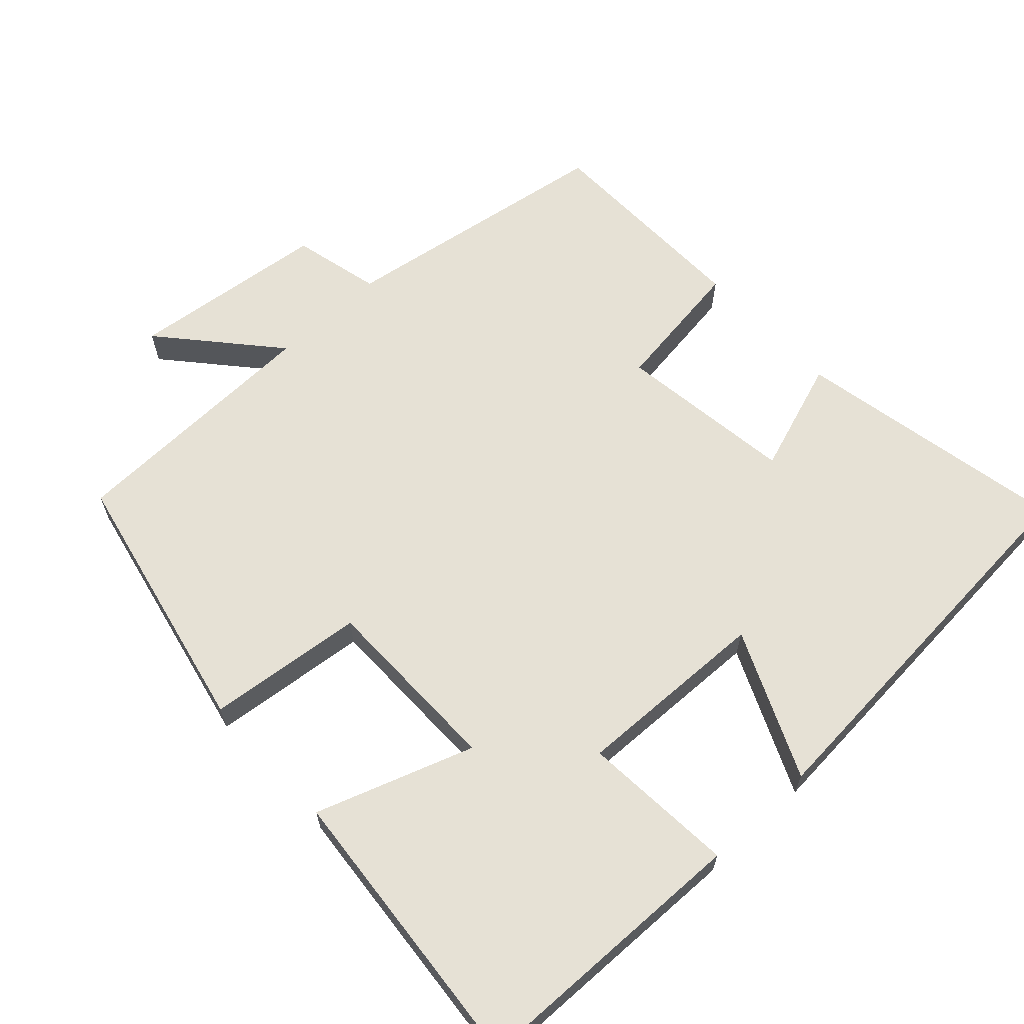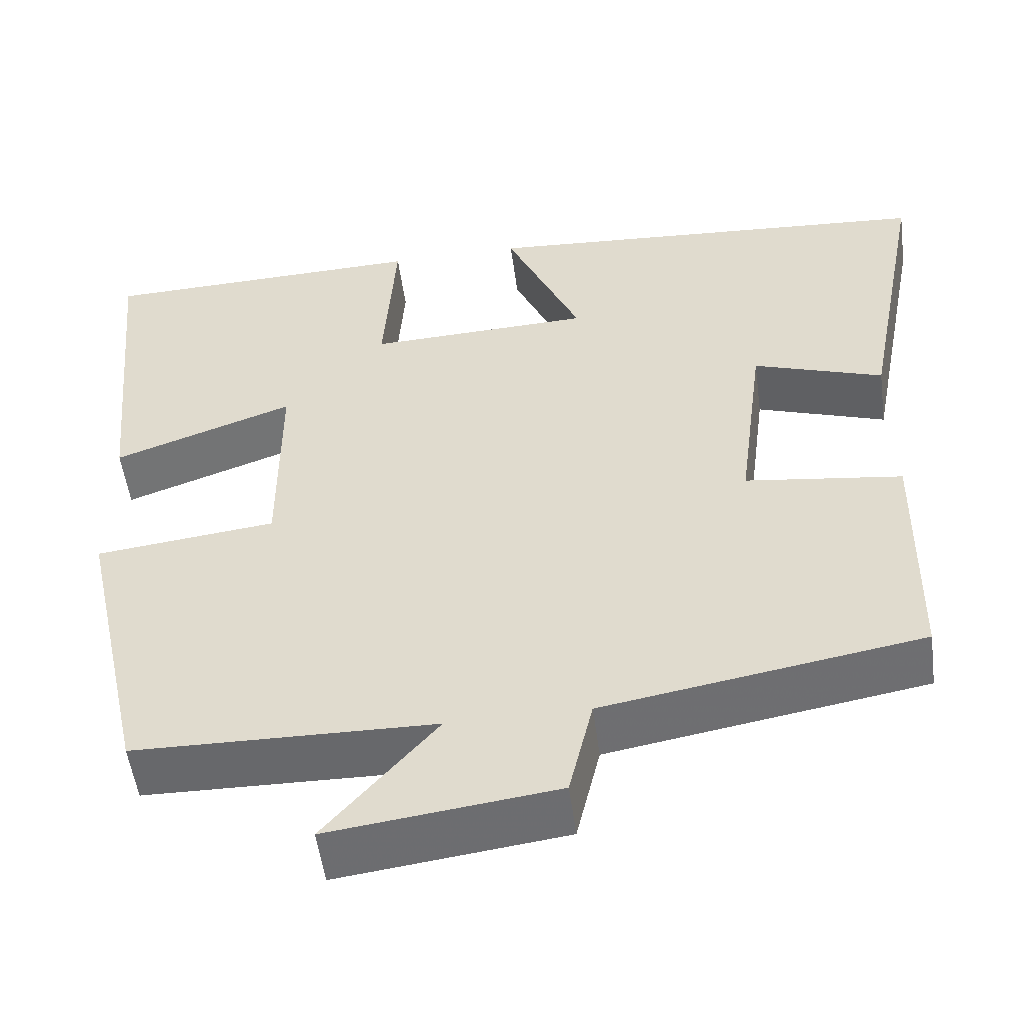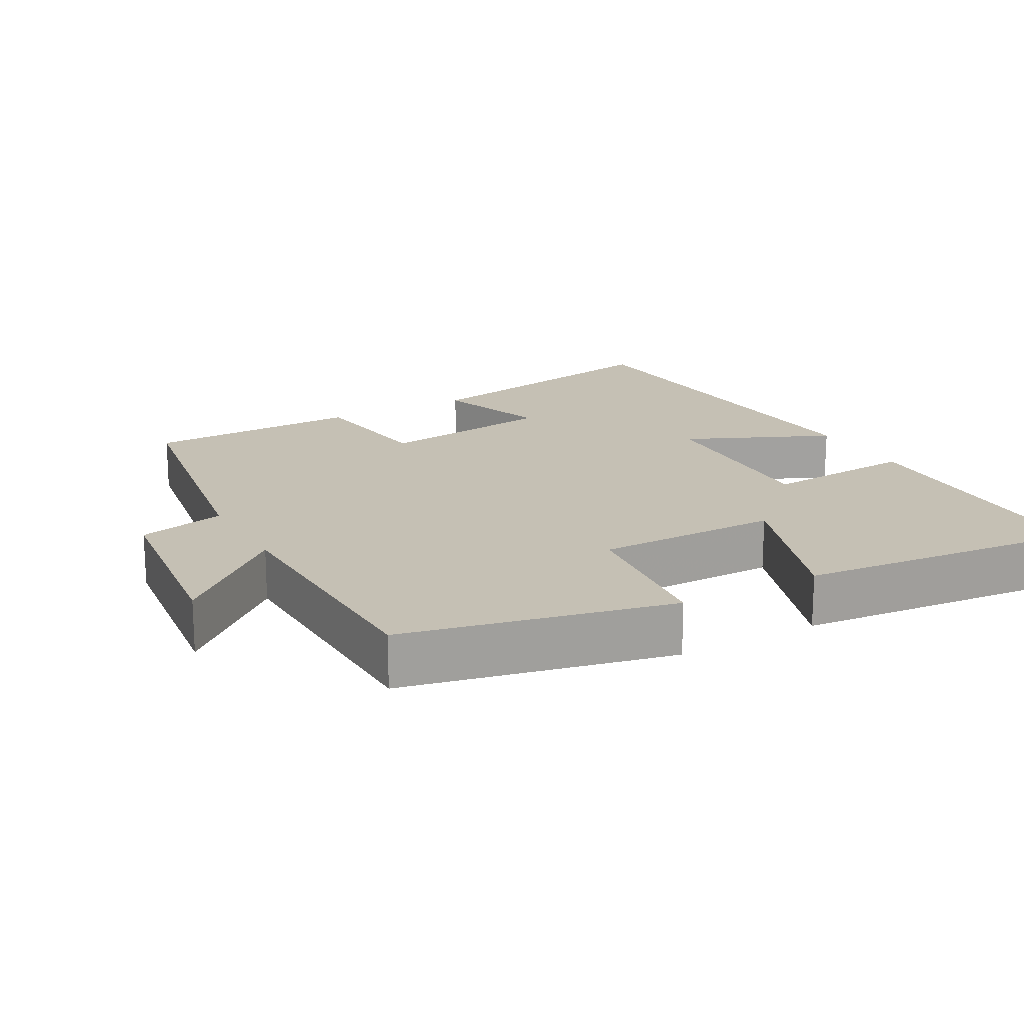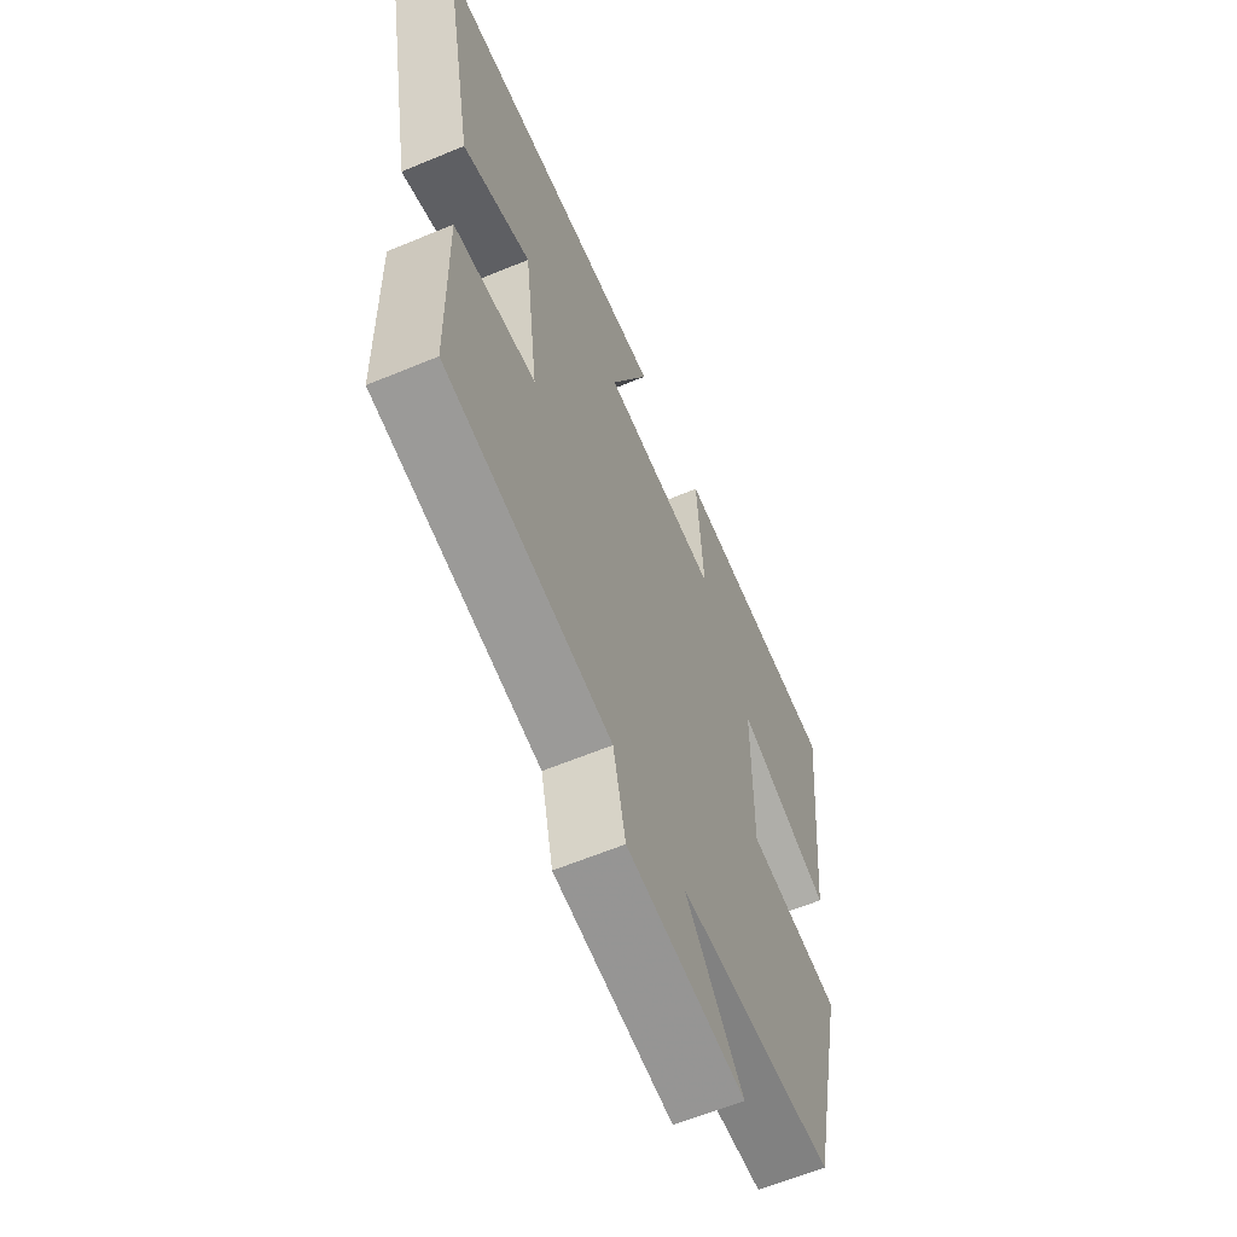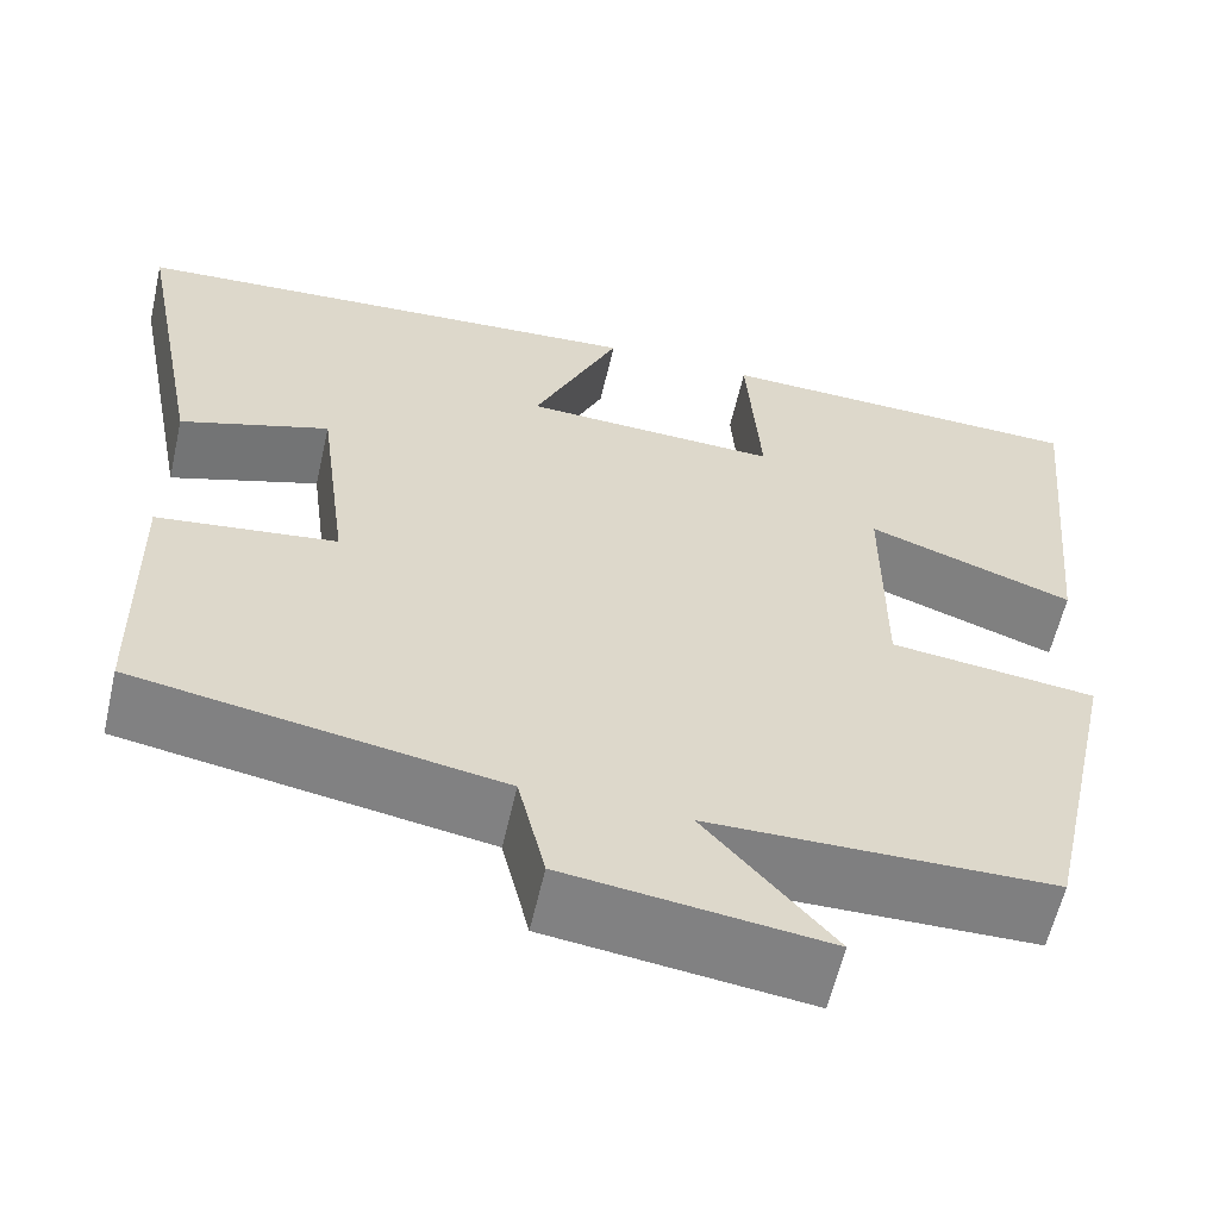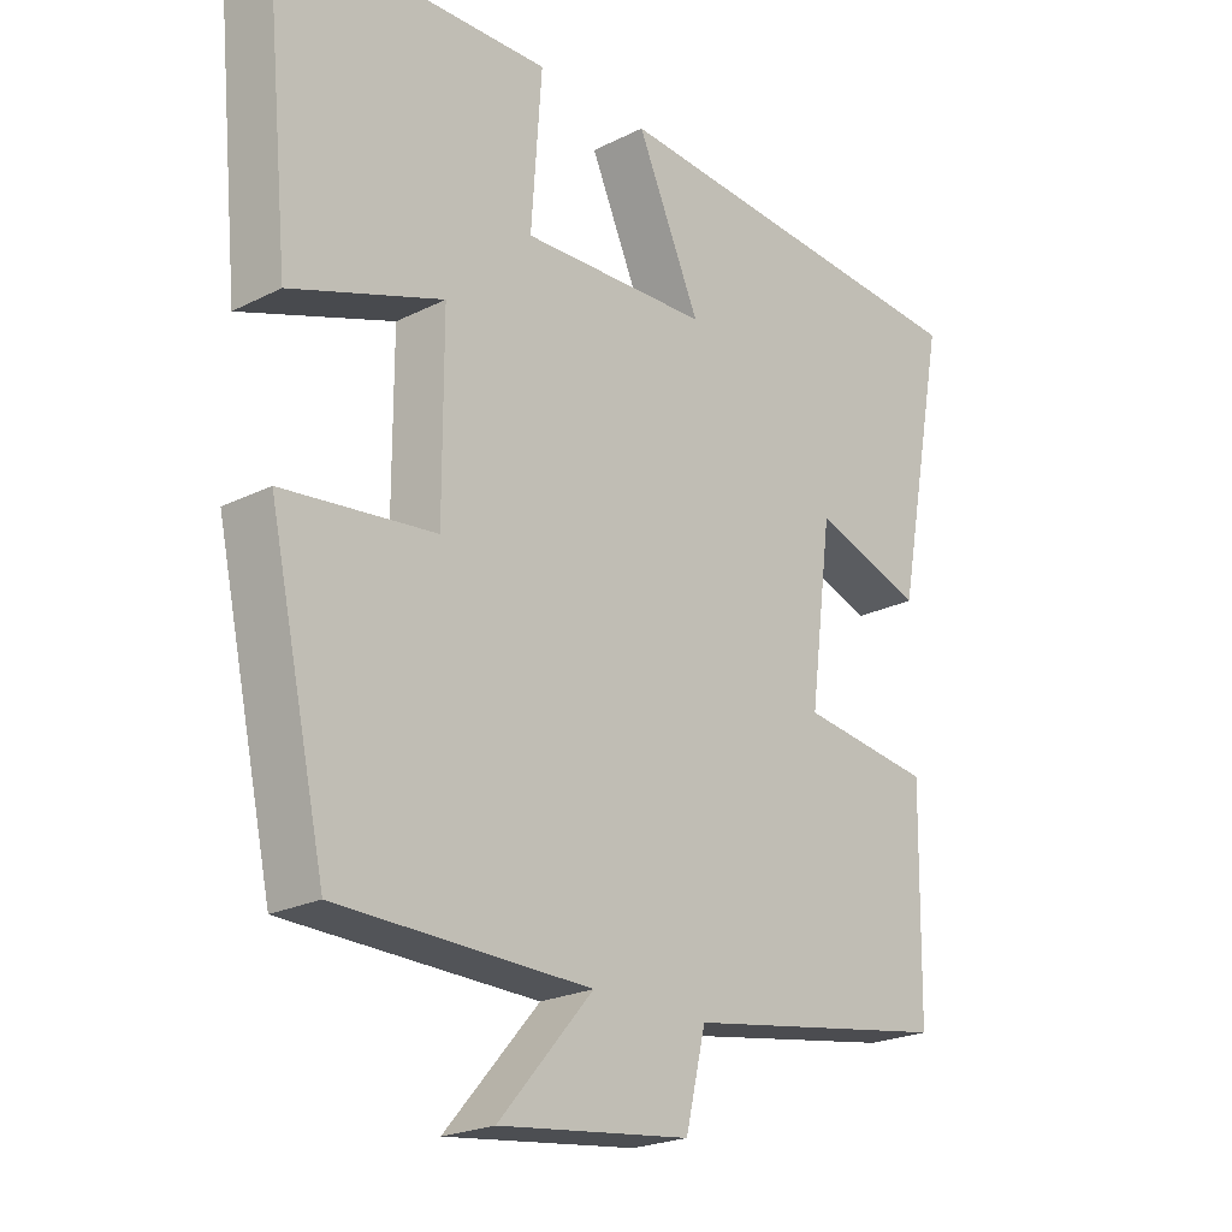
<metadata>
{"format":"obj","ext":"obj","renderer":"f3d","projection":"perspective","resolution":1024,"background":"white","views":[{"elev":64.2,"azim":-43.1,"up":"+Y"},{"elev":-52.7,"azim":7.6,"up":"+Z"},{"elev":18.2,"azim":-119.2,"up":"+Y"},{"elev":-61.3,"azim":113.0,"up":"+Z"},{"elev":-60.0,"azim":167.1,"up":"+Z"},{"elev":-22.4,"azim":-49.0,"up":"+Z"}]}
</metadata>
<code>
v 0.573 0.07 0.461
v 0.5 0.07 0.082
v 0.343 0.07 0.135
v 0.311 0.07 -0.111
v 0.5 0.07 -0.136
v 0.495 0.07 -0.436
v 0.112 0.07 -0.5
v 0.083 0.07 -0.622
v -0.191 0.07 -0.656
v -0.056 0.07 -0.5
v -0.418 0.07 -0.493
v -0.5 0.07 -0.12
v -0.282 0.07 -0.095
v -0.282 0.07 0.161
v -0.5 0.07 0.084
v -0.539 0.07 0.489
v -0.144 0.07 0.5
v -0.159 0.07 0.287
v 0.111 0.07 0.297
v 0.02 0.07 0.5
v 0.573 0 0.461
v 0.5 0 0.082
v 0.343 0 0.135
v 0.311 0 -0.111
v 0.5 0 -0.136
v 0.495 0 -0.436
v 0.112 0 -0.5
v 0.083 0 -0.622
v -0.191 0 -0.656
v -0.056 0 -0.5
v -0.418 0 -0.493
v -0.5 0 -0.12
v -0.282 0 -0.095
v -0.282 0 0.161
v -0.5 0 0.084
v -0.539 0 0.489
v -0.144 0 0.5
v -0.159 0 0.287
v 0.111 0 0.297
v 0.02 0 0.5
f 19 20 1 2
f 15 16 17 18
f 14 15 18
f 13 14 18 19
f 10 11 12 13
f 10 13 19
f 7 8 9 10
f 4 5 6 7
f 3 4 7 10
f 19 2 3
f 3 10 19
f 22 21 40 39
f 38 37 36 35
f 38 35 34
f 39 38 34 33
f 33 32 31 30
f 39 33 30
f 30 29 28 27
f 27 26 25 24
f 30 27 24 23
f 23 22 39
f 39 30 23
f 1 21 22 2
f 2 22 23 3
f 3 23 24 4
f 4 24 25 5
f 5 25 26 6
f 6 26 27 7
f 7 27 28 8
f 8 28 29 9
f 9 29 30 10
f 10 30 31 11
f 11 31 32 12
f 12 32 33 13
f 13 33 34 14
f 14 34 35 15
f 15 35 36 16
f 16 36 37 17
f 17 37 38 18
f 18 38 39 19
f 19 39 40 20
f 20 40 21 1

</code>
